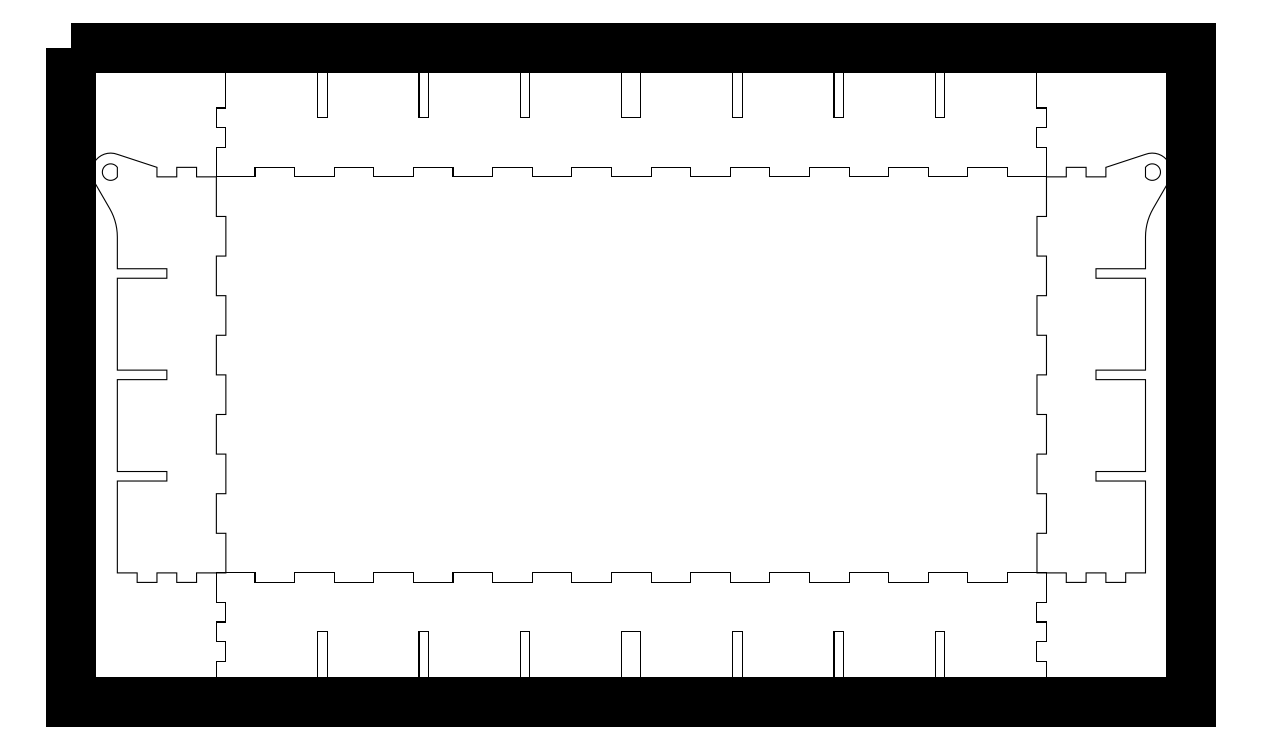
<metadata>
{"format":"dxf","ext":"dxf","renderer":"ezdxf+matplotlib","layout":"modelspace","background":"white","min_lineweight":24,"dpi":150}
</metadata>
<code>
0
SECTION
2
ENTITIES
0
POLYLINE
8
0
66
     1
10
0
20
0
30
0
40
0
41
0
0
VERTEX
8
0
10
0
20
549
0
VERTEX
8
0
10
939.8
20
549
0
VERTEX
8
0
10
939.8
20
0
0
VERTEX
8
0
10
0
20
0
0
VERTEX
8
0
10
0
20
549
0
SEQEND
8
0
0
POLYLINE
8
0
66
     1
10
0
20
0
30
0
40
0.9301
41
0.9301
0
VERTEX
8
0
10
129.7
20
531.7
0
VERTEX
8
0
10
129.7
20
498.4
0
VERTEX
8
0
10
121.8
20
498.4
0
VERTEX
8
0
10
121.8
20
481.8
0
VERTEX
8
0
10
129.7
20
481.8
0
VERTEX
8
0
10
129.7
20
465.2
0
VERTEX
8
0
10
121.8
20
465.2
0
VERTEX
8
0
10
121.8
20
440.6
0
VERTEX
8
0
10
154.3
20
440.6
0
VERTEX
8
0
10
154.3
20
448.6
0
VERTEX
8
0
10
187.5
20
448.6
0
VERTEX
8
0
10
187.5
20
440.6
0
VERTEX
8
0
10
220.8
20
440.6
0
VERTEX
8
0
10
220.8
20
448.6
0
VERTEX
8
0
10
254
20
448.6
0
VERTEX
8
0
10
254
20
440.6
0
VERTEX
8
0
10
287.2
20
440.6
0
VERTEX
8
0
10
287.2
20
448.6
0
VERTEX
8
0
10
320.4
20
448.6
0
VERTEX
8
0
10
320.4
20
440.6
0
VERTEX
8
0
10
353.6
20
440.6
0
VERTEX
8
0
10
353.6
20
448.6
0
VERTEX
8
0
10
386.9
20
448.6
0
VERTEX
8
0
10
386.9
20
440.6
0
VERTEX
8
0
10
420.1
20
440.6
0
VERTEX
8
0
10
420.1
20
448.6
0
VERTEX
8
0
10
453.3
20
448.6
0
VERTEX
8
0
10
453.3
20
440.6
0
VERTEX
8
0
10
486.5
20
440.6
0
VERTEX
8
0
10
486.5
20
448.6
0
VERTEX
8
0
10
519.7
20
448.6
0
VERTEX
8
0
10
519.7
20
440.6
0
VERTEX
8
0
10
552.9
20
440.6
0
VERTEX
8
0
10
552.9
20
448.6
0
VERTEX
8
0
10
586.2
20
448.6
0
VERTEX
8
0
10
586.2
20
440.6
0
VERTEX
8
0
10
619.4
20
440.6
0
VERTEX
8
0
10
619.4
20
448.6
0
VERTEX
8
0
10
652.6
20
448.6
0
VERTEX
8
0
10
652.6
20
440.6
0
VERTEX
8
0
10
685.8
20
440.6
0
VERTEX
8
0
10
685.8
20
448.6
0
VERTEX
8
0
10
719
20
448.6
0
VERTEX
8
0
10
719
20
440.6
0
VERTEX
8
0
10
752.3
20
440.6
0
VERTEX
8
0
10
752.3
20
448.6
0
VERTEX
8
0
10
785.5
20
448.6
0
VERTEX
8
0
10
785.5
20
440.6
0
VERTEX
8
0
10
818
20
440.6
0
VERTEX
8
0
10
818
20
465.2
0
VERTEX
8
0
10
810.1
20
465.2
0
VERTEX
8
0
10
810.1
20
481.8
0
VERTEX
8
0
10
818
20
481.8
0
VERTEX
8
0
10
818
20
498.4
0
VERTEX
8
0
10
810.1
20
498.4
0
VERTEX
8
0
10
810.1
20
531.7
0
VERTEX
8
0
10
733
20
531.7
0
VERTEX
8
0
10
733
20
490.1
0
VERTEX
8
0
10
725
20
490.1
0
VERTEX
8
0
10
725
20
531.7
0
VERTEX
8
0
10
647.9
20
531.7
0
VERTEX
8
0
10
647.9
20
490.1
0
VERTEX
8
0
10
640
20
490.1
0
VERTEX
8
0
10
640
20
531.7
0
VERTEX
8
0
10
562.9
20
531.7
0
VERTEX
8
0
10
562.9
20
490.1
0
VERTEX
8
0
10
554.9
20
490.1
0
VERTEX
8
0
10
554.9
20
531.7
0
VERTEX
8
0
10
477.9
20
531.7
0
VERTEX
8
0
10
477.9
20
490.1
0
VERTEX
8
0
10
461.9
20
490.1
0
VERTEX
8
0
10
461.9
20
531.7
0
VERTEX
8
0
10
384.9
20
531.7
0
VERTEX
8
0
10
384.9
20
490.1
0
VERTEX
8
0
10
376.9
20
490.1
0
VERTEX
8
0
10
376.9
20
531.7
0
VERTEX
8
0
10
299.8
20
531.7
0
VERTEX
8
0
10
299.8
20
490.1
0
VERTEX
8
0
10
291.8
20
490.1
0
VERTEX
8
0
10
291.8
20
531.7
0
VERTEX
8
0
10
214.8
20
531.7
0
VERTEX
8
0
10
214.8
20
490.1
0
VERTEX
8
0
10
206.8
20
490.1
0
VERTEX
8
0
10
206.8
20
531.7
0
VERTEX
8
0
10
129.7
20
531.7
0
SEQEND
8
0
0
POLYLINE
8
0
66
     1
10
0
20
0
30
0
40
0.9301
41
0.9301
0
VERTEX
8
0
10
901.2
20
108.5
0
VERTEX
8
0
10
884.6
20
108.5
0
VERTEX
8
0
10
884.6
20
100.5
0
VERTEX
8
0
10
868
20
100.5
0
VERTEX
8
0
10
868
20
108.5
0
VERTEX
8
0
10
851.4
20
108.5
0
VERTEX
8
0
10
851.4
20
100.5
0
VERTEX
8
0
10
834.8
20
100.5
0
VERTEX
8
0
10
834.8
20
108.5
0
VERTEX
8
0
10
810.2
20
108.5
0
VERTEX
8
0
10
810.2
20
141.7
0
VERTEX
8
0
10
818.2
20
141.7
0
VERTEX
8
0
10
818.2
20
174.9
0
VERTEX
8
0
10
810.2
20
174.9
0
VERTEX
8
0
10
810.2
20
208.2
0
VERTEX
8
0
10
818.2
20
208.2
0
VERTEX
8
0
10
818.2
20
241.4
0
VERTEX
8
0
10
810.2
20
241.4
0
VERTEX
8
0
10
810.2
20
274.6
0
VERTEX
8
0
10
818.2
20
274.6
0
VERTEX
8
0
10
818.2
20
307.8
0
VERTEX
8
0
10
810.2
20
307.8
0
VERTEX
8
0
10
810.2
20
341
0
VERTEX
8
0
10
818.2
20
341
0
VERTEX
8
0
10
818.2
20
374.3
0
VERTEX
8
0
10
810.2
20
374.3
0
VERTEX
8
0
10
810.2
20
407.5
0
VERTEX
8
0
10
818.2
20
407.5
0
VERTEX
8
0
10
818.2
20
440.7
0
VERTEX
8
0
10
834.8
20
440.7
0
VERTEX
8
0
10
834.8
20
448.7
0
VERTEX
8
0
10
851.4
20
448.7
0
VERTEX
8
0
10
851.4
20
440.7
0
VERTEX
8
0
10
868
20
440.7
0
VERTEX
8
0
10
868
20
448.7
0
VERTEX
8
0
10
901.2
20
459.6
0
VERTEX
8
0
10
901.2
20
459.6
0
VERTEX
8
0
10
904
20
460.4
0
VERTEX
8
0
10
906.7
20
460.6
0
VERTEX
8
0
10
909.5
20
460.4
0
VERTEX
8
0
10
912.2
20
459.7
0
VERTEX
8
0
10
914.7
20
458.6
0
VERTEX
8
0
10
917
20
457
0
VERTEX
8
0
10
919
20
455
0
VERTEX
8
0
10
919
20
455
0
VERTEX
8
0
10
920.7
20
452.7
0
VERTEX
8
0
10
921.8
20
450.2
0
VERTEX
8
0
10
922.6
20
447.5
0
VERTEX
8
0
10
922.8
20
444.7
0
VERTEX
8
0
10
922.6
20
442
0
VERTEX
8
0
10
921.9
20
439.3
0
VERTEX
8
0
10
920.7
20
436.7
0
VERTEX
8
0
10
920.7
20
436.7
0
VERTEX
8
0
10
907.6
20
414.1
0
VERTEX
8
0
10
907.6
20
414.1
0
VERTEX
8
0
10
905.9
20
410.9
0
VERTEX
8
0
10
904.5
20
407.6
0
VERTEX
8
0
10
903.3
20
404.3
0
VERTEX
8
0
10
902.4
20
400.8
0
VERTEX
8
0
10
901.8
20
397.3
0
VERTEX
8
0
10
901.4
20
393.8
0
VERTEX
8
0
10
901.2
20
390.2
0
VERTEX
8
0
10
901.2
20
390.2
0
VERTEX
8
0
10
901.2
20
363.6
0
VERTEX
8
0
10
859.7
20
363.6
0
VERTEX
8
0
10
859.7
20
355.7
0
VERTEX
8
0
10
901.2
20
355.7
0
VERTEX
8
0
10
901.2
20
278.6
0
VERTEX
8
0
10
859.7
20
278.6
0
VERTEX
8
0
10
859.7
20
270.6
0
VERTEX
8
0
10
901.2
20
270.6
0
VERTEX
8
0
10
901.2
20
193.5
0
VERTEX
8
0
10
859.7
20
193.5
0
VERTEX
8
0
10
859.7
20
185.6
0
VERTEX
8
0
10
901.2
20
185.6
0
VERTEX
8
0
10
901.2
20
108.5
0
SEQEND
8
0
0
POLYLINE
8
0
66
     1
10
0
20
0
30
0
40
0.9301
41
0.9301
0
VERTEX
8
0
10
901.2
20
448.7
0
VERTEX
8
0
10
902
20
449.6
0
VERTEX
8
0
10
903
20
450.4
0
VERTEX
8
0
10
904.1
20
451
0
VERTEX
8
0
10
905.3
20
451.4
0
VERTEX
8
0
10
906.5
20
451.6
0
VERTEX
8
0
10
907.7
20
451.5
0
VERTEX
8
0
10
909
20
451.3
0
VERTEX
8
0
10
909
20
451.3
0
VERTEX
8
0
10
910.1
20
450.8
0
VERTEX
8
0
10
911.2
20
450.1
0
VERTEX
8
0
10
912.1
20
449.2
0
VERTEX
8
0
10
912.8
20
448.3
0
VERTEX
8
0
10
913.3
20
447.1
0
VERTEX
8
0
10
913.7
20
445.9
0
VERTEX
8
0
10
913.8
20
444.7
0
VERTEX
8
0
10
913.8
20
444.7
0
VERTEX
8
0
10
913.7
20
443.4
0
VERTEX
8
0
10
913.3
20
442.2
0
VERTEX
8
0
10
912.8
20
441.1
0
VERTEX
8
0
10
912.1
20
440.1
0
VERTEX
8
0
10
911.2
20
439.3
0
VERTEX
8
0
10
910.1
20
438.6
0
VERTEX
8
0
10
909
20
438.1
0
VERTEX
8
0
10
909
20
438.1
0
VERTEX
8
0
10
907.7
20
437.8
0
VERTEX
8
0
10
906.5
20
437.8
0
VERTEX
8
0
10
905.3
20
437.9
0
VERTEX
8
0
10
904.1
20
438.3
0
VERTEX
8
0
10
903
20
438.9
0
VERTEX
8
0
10
902
20
439.7
0
VERTEX
8
0
10
901.2
20
440.7
0
VERTEX
8
0
10
901.2
20
440.7
0
VERTEX
8
0
10
901.2
20
448.7
0
SEQEND
8
0
0
POLYLINE
8
0
66
     1
10
0
20
0
30
0
40
0.9301
41
0.9301
0
VERTEX
8
0
10
38.85
20
108.5
0
VERTEX
8
0
10
55.47
20
108.5
0
VERTEX
8
0
10
55.47
20
100.5
0
VERTEX
8
0
10
72.08
20
100.5
0
VERTEX
8
0
10
72.08
20
108.5
0
VERTEX
8
0
10
88.69
20
108.5
0
VERTEX
8
0
10
88.69
20
100.5
0
VERTEX
8
0
10
105.3
20
100.5
0
VERTEX
8
0
10
105.3
20
108.5
0
VERTEX
8
0
10
129.9
20
108.5
0
VERTEX
8
0
10
129.9
20
141.7
0
VERTEX
8
0
10
121.9
20
141.7
0
VERTEX
8
0
10
121.9
20
174.9
0
VERTEX
8
0
10
129.9
20
174.9
0
VERTEX
8
0
10
129.9
20
208.2
0
VERTEX
8
0
10
121.9
20
208.2
0
VERTEX
8
0
10
121.9
20
241.4
0
VERTEX
8
0
10
129.9
20
241.4
0
VERTEX
8
0
10
129.9
20
274.6
0
VERTEX
8
0
10
121.9
20
274.6
0
VERTEX
8
0
10
121.9
20
307.8
0
VERTEX
8
0
10
129.9
20
307.8
0
VERTEX
8
0
10
129.9
20
341
0
VERTEX
8
0
10
121.9
20
341
0
VERTEX
8
0
10
121.9
20
374.3
0
VERTEX
8
0
10
129.9
20
374.3
0
VERTEX
8
0
10
129.9
20
407.5
0
VERTEX
8
0
10
121.9
20
407.5
0
VERTEX
8
0
10
121.9
20
440.7
0
VERTEX
8
0
10
105.3
20
440.7
0
VERTEX
8
0
10
105.3
20
448.7
0
VERTEX
8
0
10
88.69
20
448.7
0
VERTEX
8
0
10
88.69
20
440.7
0
VERTEX
8
0
10
72.08
20
440.7
0
VERTEX
8
0
10
72.08
20
448.7
0
VERTEX
8
0
10
38.86
20
459.6
0
VERTEX
8
0
10
38.86
20
459.6
0
VERTEX
8
0
10
36.12
20
460.4
0
VERTEX
8
0
10
33.34
20
460.6
0
VERTEX
8
0
10
30.58
20
460.4
0
VERTEX
8
0
10
27.91
20
459.7
0
VERTEX
8
0
10
25.39
20
458.6
0
VERTEX
8
0
10
23.09
20
457
0
VERTEX
8
0
10
21.06
20
455
0
VERTEX
8
0
10
21.06
20
455
0
VERTEX
8
0
10
19.41
20
452.7
0
VERTEX
8
0
10
18.23
20
450.2
0
VERTEX
8
0
10
17.5
20
447.5
0
VERTEX
8
0
10
17.25
20
444.7
0
VERTEX
8
0
10
17.48
20
442
0
VERTEX
8
0
10
18.19
20
439.3
0
VERTEX
8
0
10
19.39
20
436.7
0
VERTEX
8
0
10
19.39
20
436.7
0
VERTEX
8
0
10
32.46
20
414.1
0
VERTEX
8
0
10
32.46
20
414.1
0
VERTEX
8
0
10
34.13
20
410.9
0
VERTEX
8
0
10
35.56
20
407.6
0
VERTEX
8
0
10
36.73
20
404.3
0
VERTEX
8
0
10
37.66
20
400.8
0
VERTEX
8
0
10
38.32
20
397.3
0
VERTEX
8
0
10
38.72
20
393.8
0
VERTEX
8
0
10
38.85
20
390.2
0
VERTEX
8
0
10
38.85
20
390.2
0
VERTEX
8
0
10
38.85
20
363.6
0
VERTEX
8
0
10
80.38
20
363.6
0
VERTEX
8
0
10
80.38
20
355.7
0
VERTEX
8
0
10
38.85
20
355.7
0
VERTEX
8
0
10
38.85
20
278.6
0
VERTEX
8
0
10
80.38
20
278.6
0
VERTEX
8
0
10
80.38
20
270.6
0
VERTEX
8
0
10
38.85
20
270.6
0
VERTEX
8
0
10
38.85
20
193.5
0
VERTEX
8
0
10
80.38
20
193.5
0
VERTEX
8
0
10
80.38
20
185.6
0
VERTEX
8
0
10
38.85
20
185.6
0
VERTEX
8
0
10
38.85
20
108.5
0
SEQEND
8
0
0
POLYLINE
8
0
66
     1
10
0
20
0
30
0
40
0.9301
41
0.9301
0
VERTEX
8
0
10
38.86
20
448.7
0
VERTEX
8
0
10
38.03
20
449.6
0
VERTEX
8
0
10
37.07
20
450.4
0
VERTEX
8
0
10
35.99
20
451
0
VERTEX
8
0
10
34.82
20
451.4
0
VERTEX
8
0
10
33.6
20
451.6
0
VERTEX
8
0
10
32.35
20
451.5
0
VERTEX
8
0
10
31.11
20
451.3
0
VERTEX
8
0
10
31.11
20
451.3
0
VERTEX
8
0
10
29.94
20
450.8
0
VERTEX
8
0
10
28.89
20
450.1
0
VERTEX
8
0
10
28
20
449.2
0
VERTEX
8
0
10
27.27
20
448.3
0
VERTEX
8
0
10
26.73
20
447.1
0
VERTEX
8
0
10
26.39
20
445.9
0
VERTEX
8
0
10
26.28
20
444.7
0
VERTEX
8
0
10
26.28
20
444.7
0
VERTEX
8
0
10
26.39
20
443.4
0
VERTEX
8
0
10
26.73
20
442.2
0
VERTEX
8
0
10
27.27
20
441.1
0
VERTEX
8
0
10
28
20
440.1
0
VERTEX
8
0
10
28.89
20
439.3
0
VERTEX
8
0
10
29.94
20
438.6
0
VERTEX
8
0
10
31.11
20
438.1
0
VERTEX
8
0
10
31.11
20
438.1
0
VERTEX
8
0
10
32.35
20
437.8
0
VERTEX
8
0
10
33.6
20
437.8
0
VERTEX
8
0
10
34.82
20
437.9
0
VERTEX
8
0
10
35.99
20
438.3
0
VERTEX
8
0
10
37.07
20
438.9
0
VERTEX
8
0
10
38.03
20
439.7
0
VERTEX
8
0
10
38.86
20
440.7
0
VERTEX
8
0
10
38.86
20
440.7
0
VERTEX
8
0
10
38.86
20
448.7
0
SEQEND
8
0
0
POLYLINE
8
0
66
     1
10
0
20
0
30
0
40
0.9301
41
0.9301
0
VERTEX
8
0
10
121.8
20
17.54
0
VERTEX
8
0
10
121.8
20
34.15
0
VERTEX
8
0
10
129.7
20
34.15
0
VERTEX
8
0
10
129.7
20
50.76
0
VERTEX
8
0
10
121.8
20
50.76
0
VERTEX
8
0
10
121.8
20
67.37
0
VERTEX
8
0
10
129.7
20
67.37
0
VERTEX
8
0
10
129.7
20
83.98
0
VERTEX
8
0
10
121.8
20
83.98
0
VERTEX
8
0
10
121.8
20
108.6
0
VERTEX
8
0
10
154.3
20
108.6
0
VERTEX
8
0
10
154.3
20
100.6
0
VERTEX
8
0
10
187.5
20
100.6
0
VERTEX
8
0
10
187.5
20
108.6
0
VERTEX
8
0
10
220.8
20
108.6
0
VERTEX
8
0
10
220.8
20
100.6
0
VERTEX
8
0
10
254
20
100.6
0
VERTEX
8
0
10
254
20
108.6
0
VERTEX
8
0
10
287.2
20
108.6
0
VERTEX
8
0
10
287.2
20
100.6
0
VERTEX
8
0
10
320.4
20
100.6
0
VERTEX
8
0
10
320.4
20
108.6
0
VERTEX
8
0
10
353.6
20
108.6
0
VERTEX
8
0
10
353.6
20
100.6
0
VERTEX
8
0
10
386.9
20
100.6
0
VERTEX
8
0
10
386.9
20
108.6
0
VERTEX
8
0
10
420.1
20
108.6
0
VERTEX
8
0
10
420.1
20
100.6
0
VERTEX
8
0
10
453.3
20
100.6
0
VERTEX
8
0
10
453.3
20
108.6
0
VERTEX
8
0
10
486.5
20
108.6
0
VERTEX
8
0
10
486.5
20
100.6
0
VERTEX
8
0
10
519.7
20
100.6
0
VERTEX
8
0
10
519.7
20
108.6
0
VERTEX
8
0
10
552.9
20
108.6
0
VERTEX
8
0
10
552.9
20
100.6
0
VERTEX
8
0
10
586.2
20
100.6
0
VERTEX
8
0
10
586.2
20
108.6
0
VERTEX
8
0
10
619.4
20
108.6
0
VERTEX
8
0
10
619.4
20
100.6
0
VERTEX
8
0
10
652.6
20
100.6
0
VERTEX
8
0
10
652.6
20
108.6
0
VERTEX
8
0
10
685.8
20
108.6
0
VERTEX
8
0
10
685.8
20
100.6
0
VERTEX
8
0
10
719
20
100.6
0
VERTEX
8
0
10
719
20
108.6
0
VERTEX
8
0
10
752.3
20
108.6
0
VERTEX
8
0
10
752.3
20
100.6
0
VERTEX
8
0
10
785.5
20
100.6
0
VERTEX
8
0
10
785.5
20
108.6
0
VERTEX
8
0
10
818
20
108.6
0
VERTEX
8
0
10
818
20
83.98
0
VERTEX
8
0
10
810.1
20
83.98
0
VERTEX
8
0
10
810.1
20
67.37
0
VERTEX
8
0
10
818
20
67.37
0
VERTEX
8
0
10
818
20
50.76
0
VERTEX
8
0
10
810.1
20
50.76
0
VERTEX
8
0
10
810.1
20
34.15
0
VERTEX
8
0
10
818
20
34.15
0
VERTEX
8
0
10
818
20
17.54
0
VERTEX
8
0
10
733
20
17.54
0
VERTEX
8
0
10
733
20
59.07
0
VERTEX
8
0
10
725
20
59.07
0
VERTEX
8
0
10
725
20
17.54
0
VERTEX
8
0
10
647.9
20
17.54
0
VERTEX
8
0
10
647.9
20
59.07
0
VERTEX
8
0
10
640
20
59.07
0
VERTEX
8
0
10
640
20
17.54
0
VERTEX
8
0
10
562.9
20
17.54
0
VERTEX
8
0
10
562.9
20
59.07
0
VERTEX
8
0
10
554.9
20
59.07
0
VERTEX
8
0
10
554.9
20
17.54
0
VERTEX
8
0
10
477.9
20
17.54
0
VERTEX
8
0
10
477.9
20
59.07
0
VERTEX
8
0
10
461.9
20
59.07
0
VERTEX
8
0
10
461.9
20
17.54
0
VERTEX
8
0
10
384.9
20
17.54
0
VERTEX
8
0
10
384.9
20
59.07
0
VERTEX
8
0
10
376.9
20
59.07
0
VERTEX
8
0
10
376.9
20
17.54
0
VERTEX
8
0
10
299.8
20
17.54
0
VERTEX
8
0
10
299.8
20
59.07
0
VERTEX
8
0
10
291.8
20
59.07
0
VERTEX
8
0
10
291.8
20
17.54
0
VERTEX
8
0
10
214.8
20
17.54
0
VERTEX
8
0
10
214.8
20
59.07
0
VERTEX
8
0
10
206.8
20
59.07
0
VERTEX
8
0
10
206.8
20
17.54
0
VERTEX
8
0
10
121.8
20
17.54
0
SEQEND
8
0
0
ENDSEC
0
EOF

</code>
